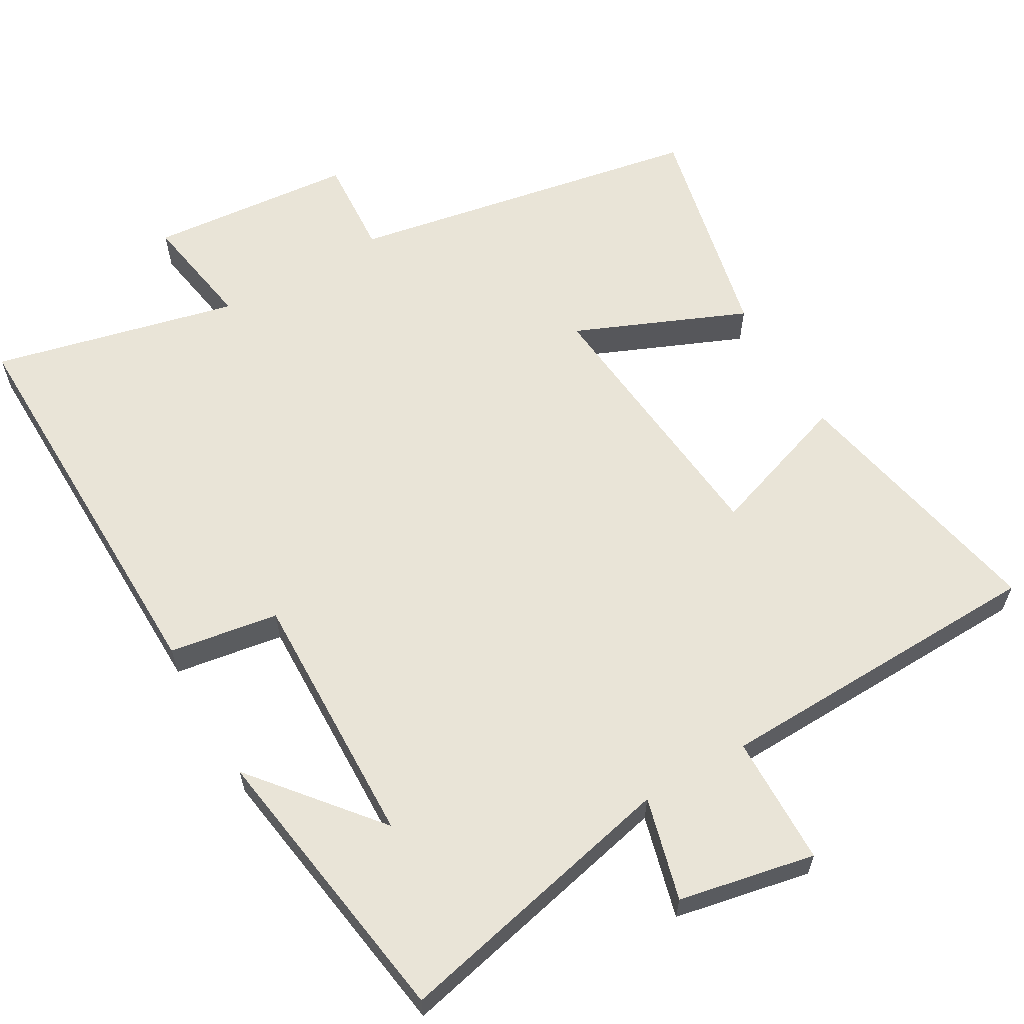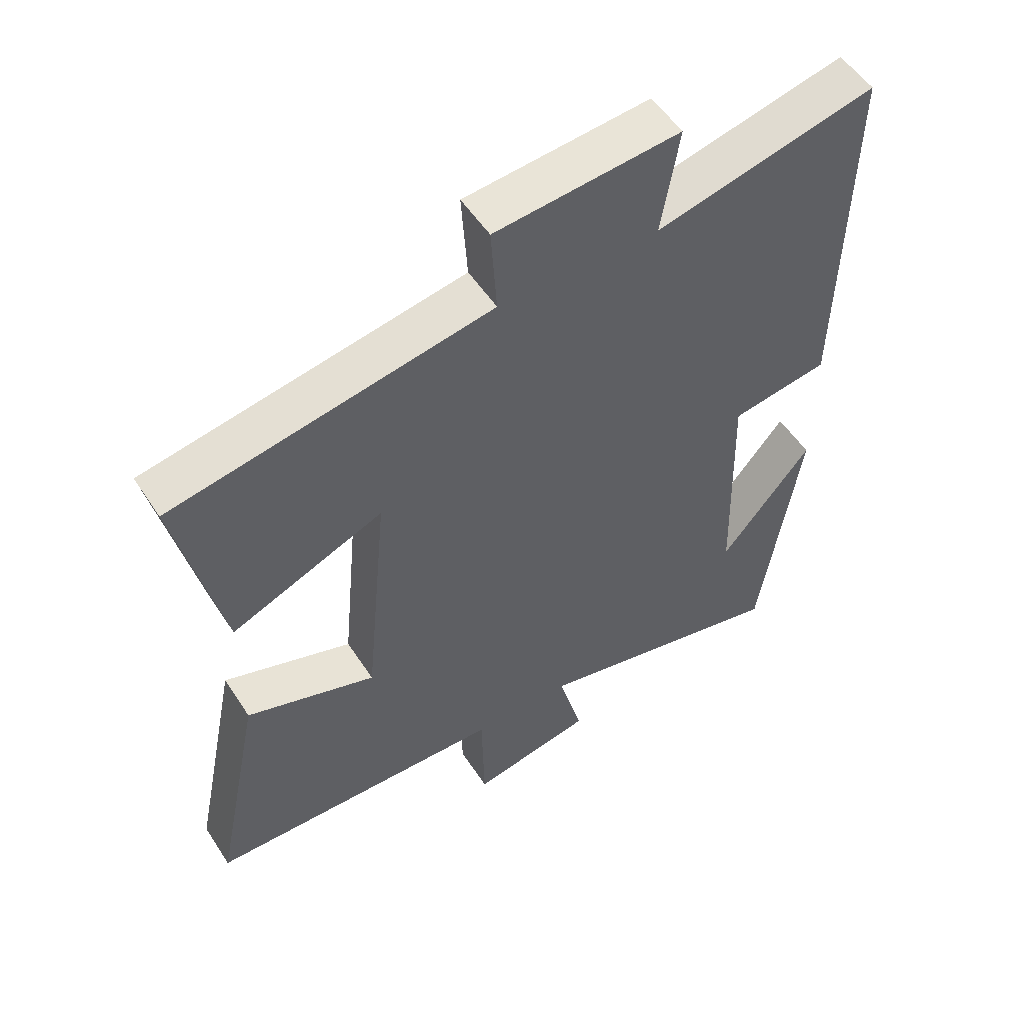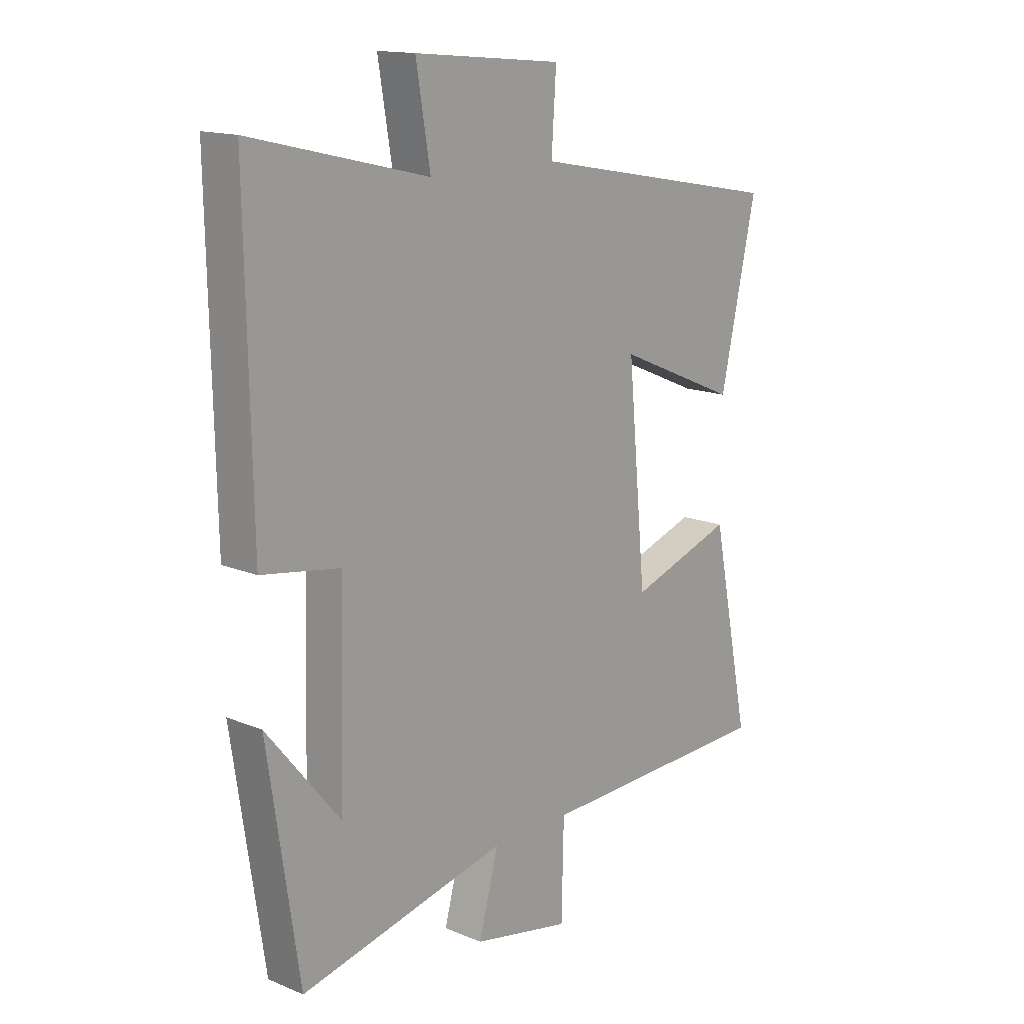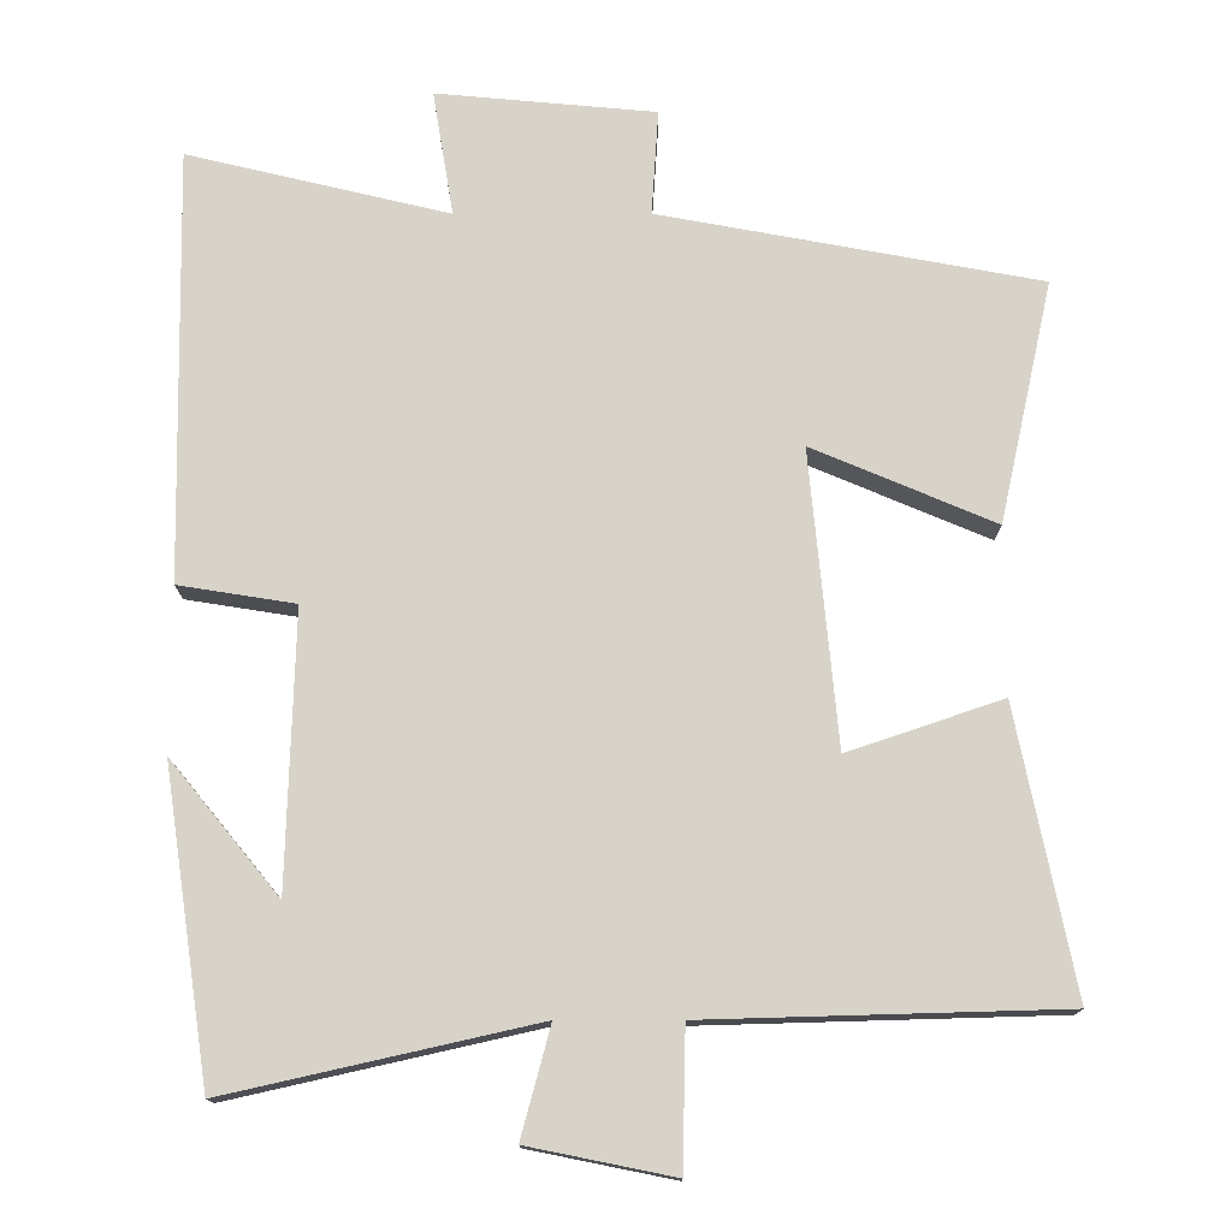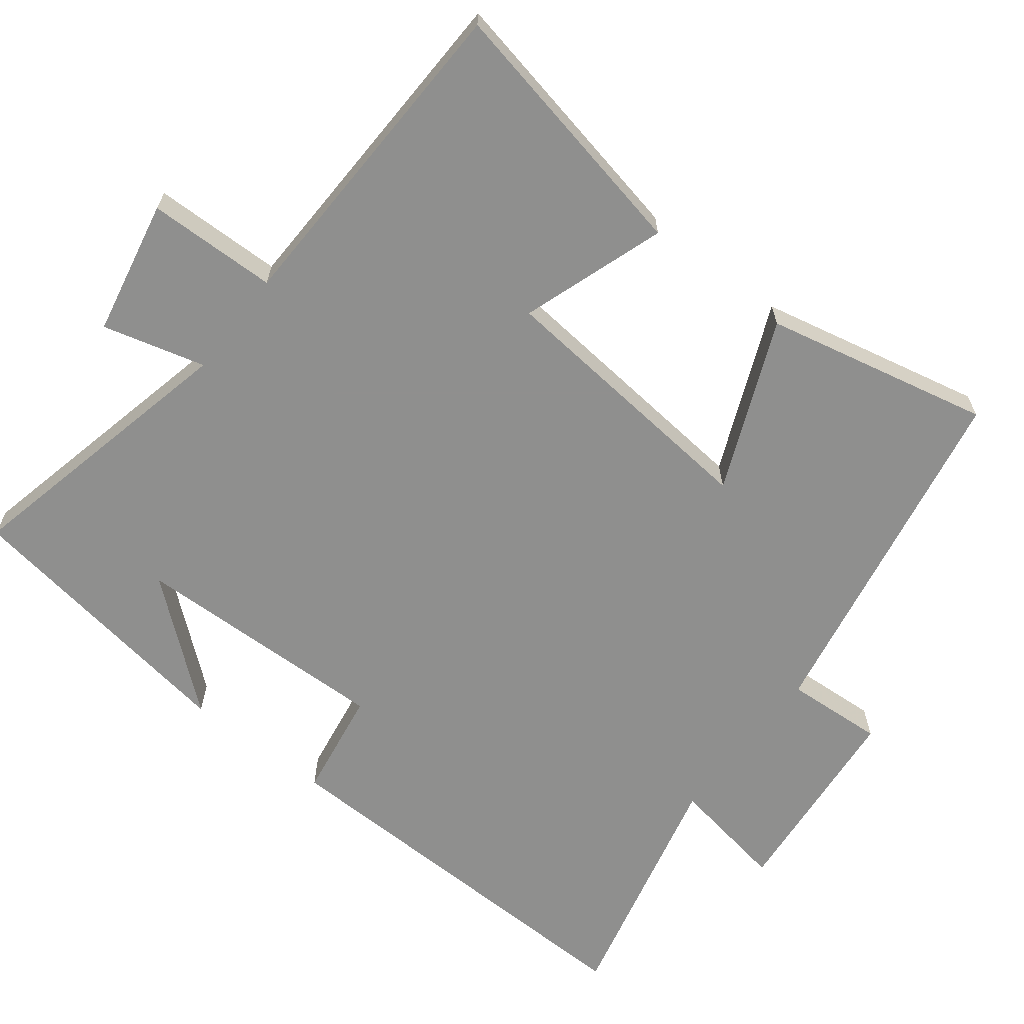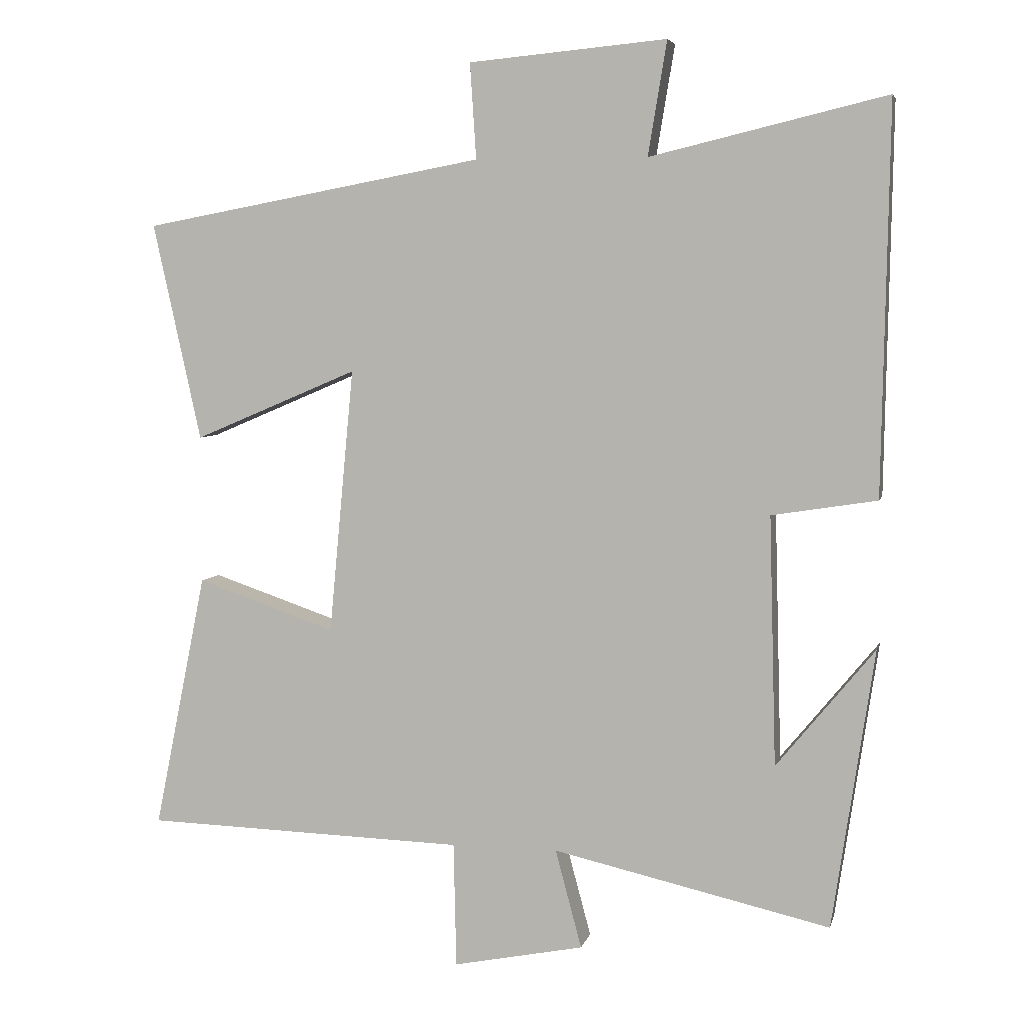
<metadata>
{"format":"obj","ext":"obj","renderer":"f3d","projection":"perspective","resolution":1024,"background":"white","views":[{"elev":61.2,"azim":149.9,"up":"+Y"},{"elev":53.4,"azim":-32.4,"up":"+Z"},{"elev":15.1,"azim":131.3,"up":"+Z"},{"elev":-14.1,"azim":-179.8,"up":"+Z"},{"elev":-65.3,"azim":-127.8,"up":"+Y"},{"elev":5.4,"azim":12.9,"up":"+Z"}]}
</metadata>
<code>
v -0.575 0.07 -0.487
v -0.5 0.07 -0.118
v -0.3 0.07 -0.186
v -0.264 0.07 0.196
v -0.5 0.07 0.096
v -0.569 0.07 0.409
v -0.077 0.07 0.5
v -0.086 0.07 0.637
v 0.198 0.07 0.663
v 0.171 0.07 0.5
v 0.51 0.07 0.581
v 0.5 0.07 0.022
v 0.349 0.07 -0.002
v 0.359 0.07 -0.36
v 0.5 0.07 -0.188
v 0.44 0.07 -0.59
v 0.041 0.07 -0.5
v 0.079 0.07 -0.642
v -0.109 0.07 -0.68
v -0.113 0.07 -0.5
v -0.575 0 -0.487
v -0.5 0 -0.118
v -0.3 0 -0.186
v -0.264 0 0.196
v -0.5 0 0.096
v -0.569 0 0.409
v -0.077 0 0.5
v -0.086 0 0.637
v 0.198 0 0.663
v 0.171 0 0.5
v 0.51 0 0.581
v 0.5 0 0.022
v 0.349 0 -0.002
v 0.359 0 -0.36
v 0.5 0 -0.188
v 0.44 0 -0.59
v 0.041 0 -0.5
v 0.079 0 -0.642
v -0.109 0 -0.68
v -0.113 0 -0.5
f 17 18 19 20
f 17 20 1 2
f 16 17 2 3
f 14 15 16
f 14 16 3 4
f 13 14 4
f 10 11 12 13
f 10 13 4
f 7 8 9 10
f 6 7 10
f 4 5 6 10
f 40 39 38 37
f 22 21 40 37
f 23 22 37 36
f 36 35 34
f 24 23 36 34
f 24 34 33
f 33 32 31 30
f 24 33 30
f 30 29 28 27
f 30 27 26
f 30 26 25 24
f 1 21 22 2
f 2 22 23 3
f 3 23 24 4
f 4 24 25 5
f 5 25 26 6
f 6 26 27 7
f 7 27 28 8
f 8 28 29 9
f 9 29 30 10
f 10 30 31 11
f 11 31 32 12
f 12 32 33 13
f 13 33 34 14
f 14 34 35 15
f 15 35 36 16
f 16 36 37 17
f 17 37 38 18
f 18 38 39 19
f 19 39 40 20
f 20 40 21 1

</code>
